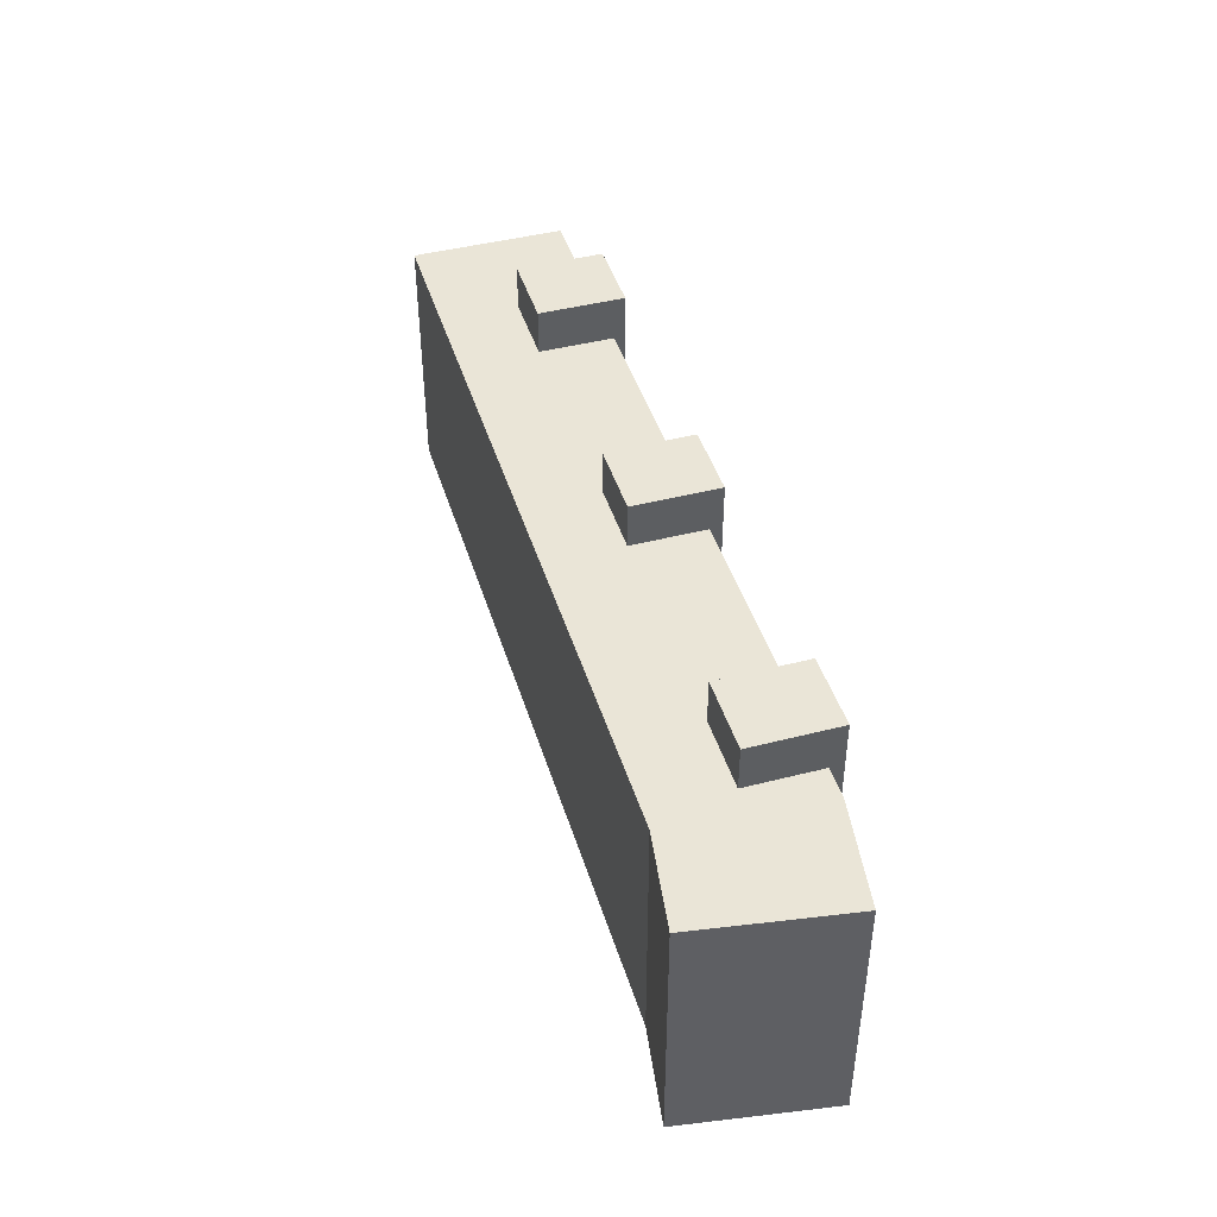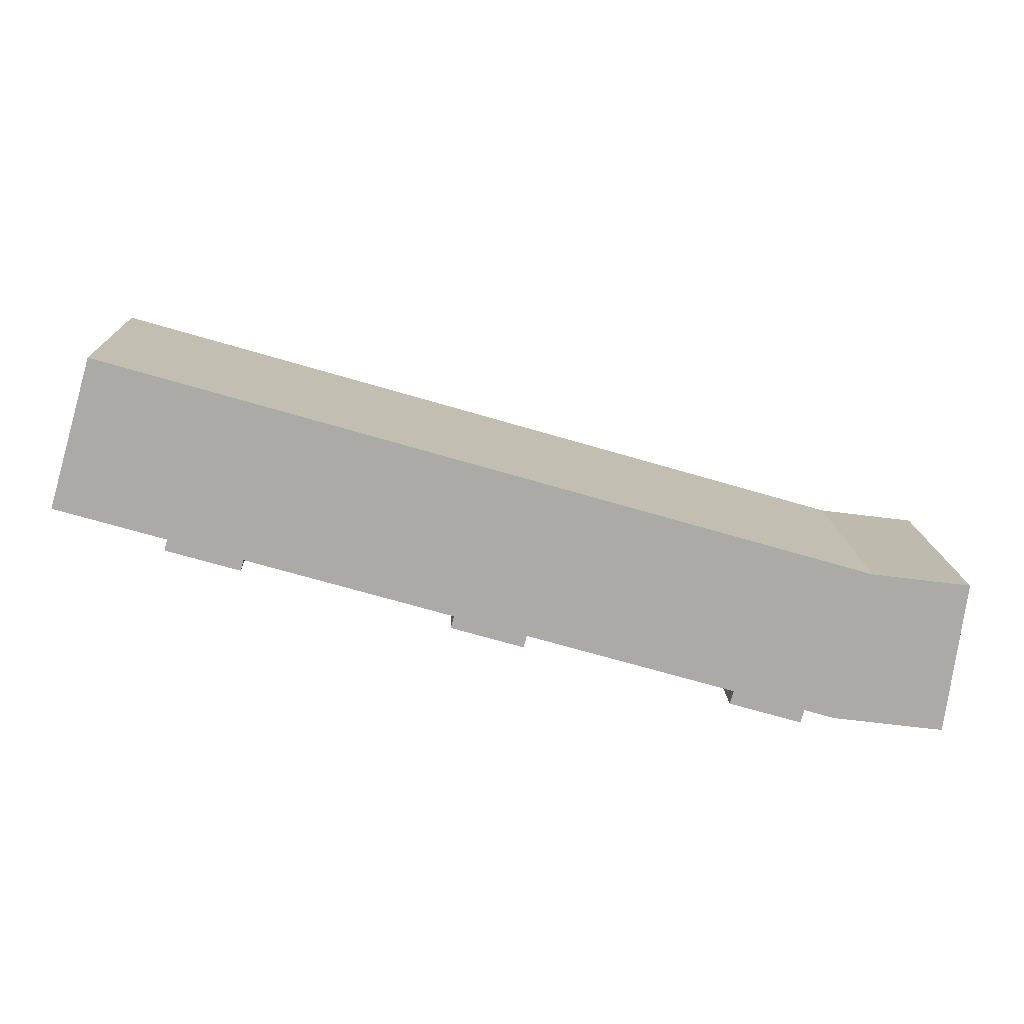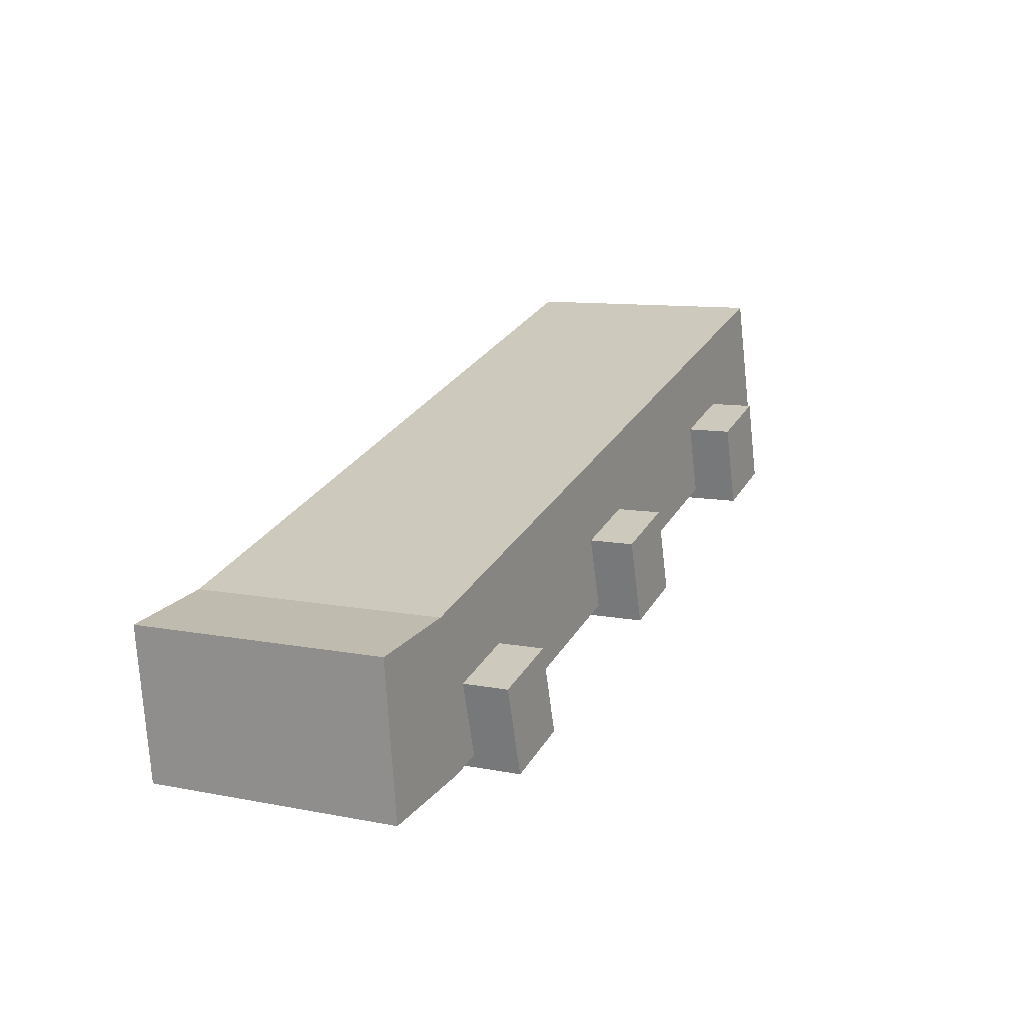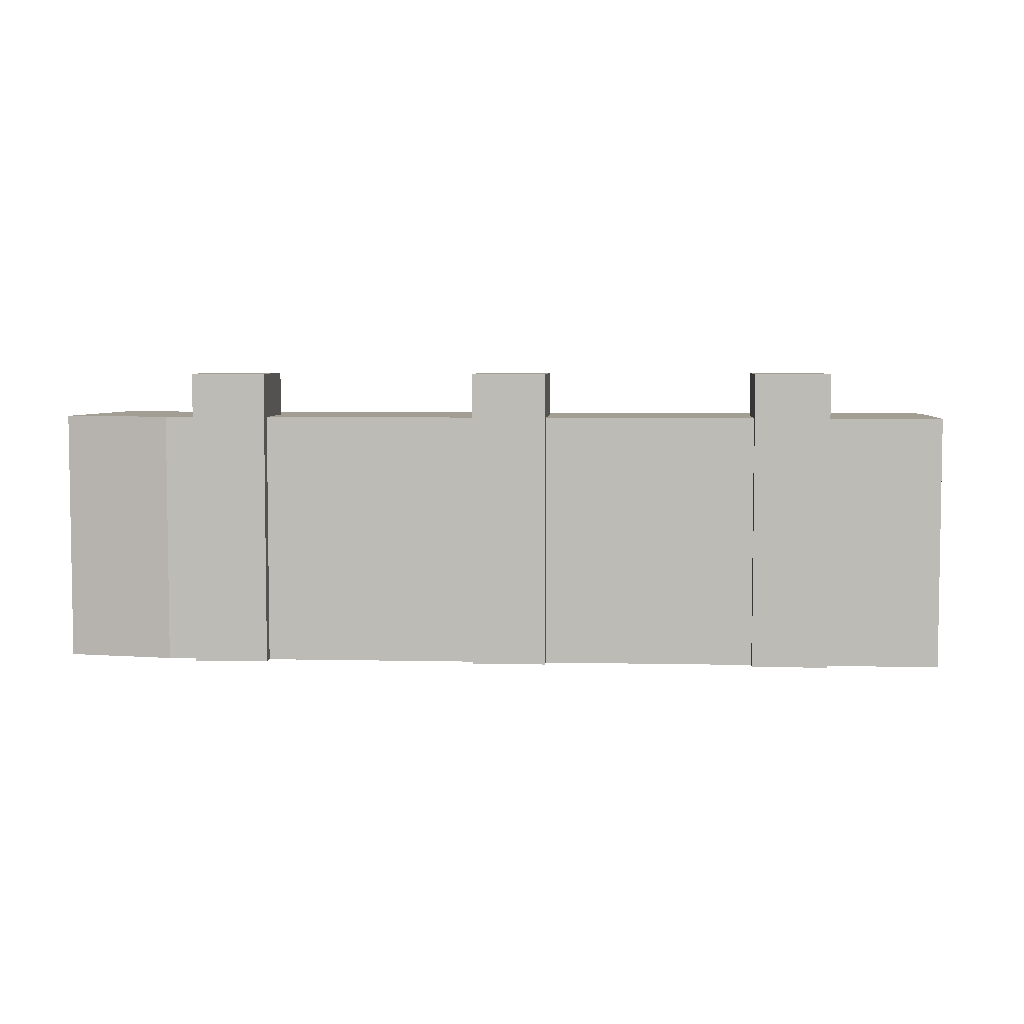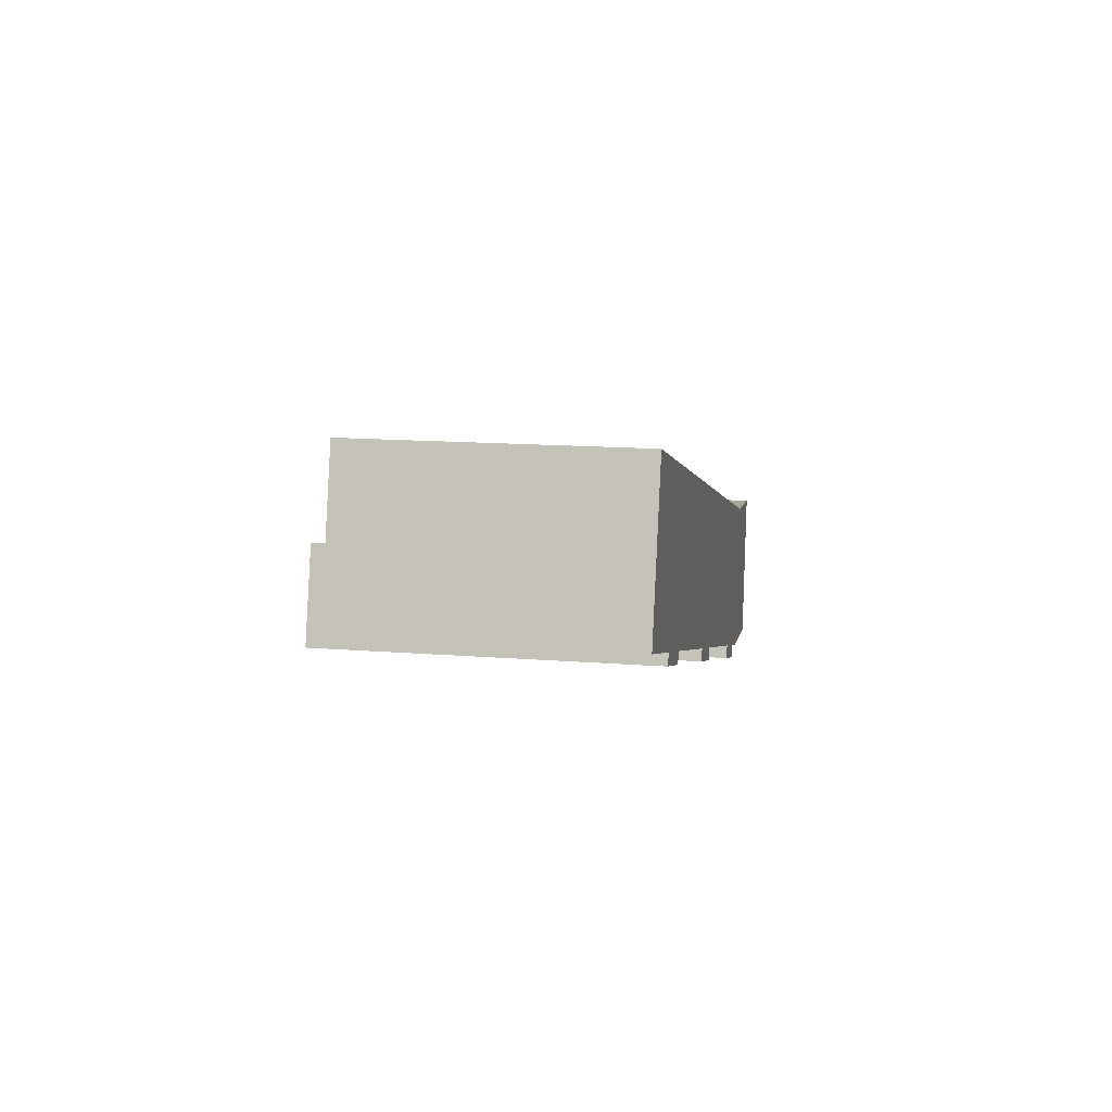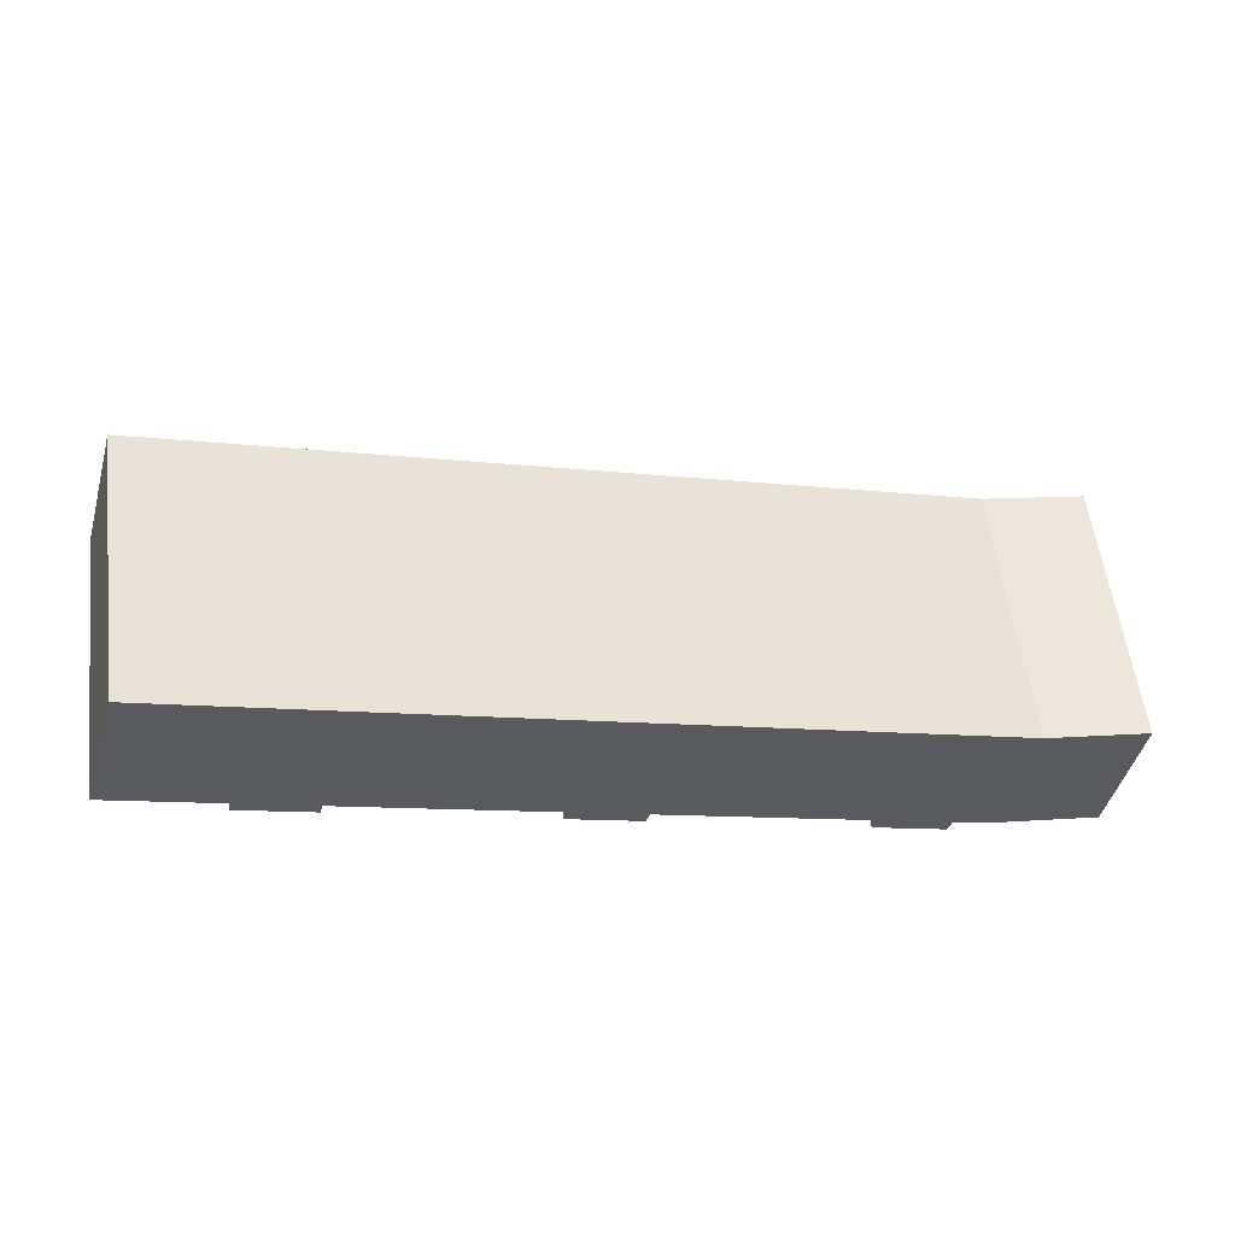
<metadata>
{"format":"obj","ext":"obj","renderer":"f3d","projection":"perspective","resolution":1024,"background":"white","views":[{"elev":44.0,"azim":89.5,"up":"+Y"},{"elev":14.4,"azim":-1.9,"up":"+Z"},{"elev":10.2,"azim":116.4,"up":"+Z"},{"elev":5.1,"azim":-159.7,"up":"+Y"},{"elev":14.5,"azim":-80.2,"up":"+Z"},{"elev":57.4,"azim":-7.1,"up":"+Z"}]}
</metadata>
<code>
v  33.28 6.621e-16 -10.81
v  33.58 5.993e-16 -9.787
v  33.28 22.12 -10.81
v  33.58 22.12 -9.787
v  33.28 26.02 -10.81
v  35.4 22.12 -3.527
v  35.4 26.02 -3.519
v  15.56 3.4e-16 -5.553
v  15.83 22.12 -4.616
v  15.83 2.826e-16 -4.615
v  15.56 22.12 -5.553
v  17.66 26.02 1.645
v  17.66 22.12 1.645
v  15.56 26.02 -5.553
v  9.225 2.269e-16 -3.706
v  9.498 1.695e-16 -2.768
v  9.225 22.12 -3.707
v  9.499 22.12 -2.769
v  9.225 26.02 -3.707
v  11.32 22.12 3.491
v  11.32 26.02 3.491
v  63.72 1.212e-15 -19.8
v  64.05 22.12 -18.67
v  64.05 1.143e-15 -18.67
v  63.72 22.12 -19.8
v  65.88 26.02 -12.41
v  65.88 22.12 -12.41
v  63.72 26.02 -19.8
v  57.49 1.101e-15 -17.98
v  57.82 1.032e-15 -16.85
v  57.49 22.12 -17.98
v  57.82 22.12 -16.85
v  57.49 26.02 -17.98
v  59.64 22.12 -10.59
v  59.64 26.02 -10.59
v  69.43 22.12 -6.397
v  68.42 3.737e-16 -6.102
v  69.43 3.917e-16 -6.397
v  13.22 -6.116e-16 9.988
v  68.42 22.12 -6.103
v  13.22 22.12 9.987
v  3.718 -7.811e-16 12.76
v  3.719 22.12 12.76
v  39.52 22.12 -12.63
v  39.52 7.735e-16 -12.63
v  39.52 26.02 -12.63
v  76.24 22.12 -20.66
v  77.76 5.403e-16 -8.824
v  76.24 1.265e-15 -20.66
v  77.93 4.583e-16 -7.485
v  77.76 22.12 -8.825
v  77.93 22.12 -7.486
v  41.64 22.12 -5.345
v  41.64 26.02 -5.338
v  66.71 22.12 -19.45
v  66.71 1.191e-15 -19.44
v  39.82 22.12 -11.61
v  39.81 7.106e-16 -11.61
v  0.0004721 22.12 -0.0006991
v  0 0 0
g defaultobject
f 1 2 3
f 4 3 2
f 5 3 4
f 6 5 4
f 7 5 6
f 8 9 10
f 9 8 11
f 9 12 13
f 12 9 11
f 12 11 14
f 15 16 17
f 18 17 16
f 19 17 18
f 20 19 18
f 21 19 20
f 22 23 24
f 23 22 25
f 23 26 27
f 26 23 25
f 26 25 28
f 29 30 31
f 32 31 30
f 33 31 32
f 34 33 32
f 35 33 34
f 36 37 38
f 37 36 39
f 39 36 40
f 39 40 41
f 39 41 42
f 42 41 43
f 1 44 45
f 44 1 3
f 44 3 46
f 46 3 5
f 15 11 8
f 11 15 17
f 11 17 14
f 14 17 19
f 29 25 22
f 25 29 31
f 25 31 28
f 28 31 33
f 47 48 49
f 48 47 50
f 50 47 51
f 50 51 52
f 53 7 6
f 7 53 54
f 13 21 20
f 21 13 12
f 27 35 34
f 35 27 26
f 49 55 47
f 55 49 56
f 50 36 38
f 36 50 52
f 56 23 55
f 23 56 24
f 30 57 32
f 57 30 58
f 2 9 4
f 9 2 10
f 16 59 18
f 59 16 60
f 60 43 59
f 43 60 42
f 45 57 58
f 57 45 44
f 57 54 53
f 54 57 44
f 54 44 46
f 8 10 15
f 45 58 1
f 60 39 42
f 39 60 16
f 39 16 37
f 37 16 15
f 37 15 10
f 37 10 2
f 37 2 1
f 37 1 58
f 37 58 30
f 37 30 29
f 37 29 38
f 38 29 24
f 24 29 22
f 24 50 38
f 50 24 56
f 50 56 48
f 48 56 49
f 51 36 52
f 36 51 47
f 36 47 55
f 36 55 40
f 40 55 27
f 27 55 23
f 57 53 32
f 9 13 4
f 27 41 40
f 41 27 34
f 41 34 53
f 53 34 32
f 41 53 6
f 41 6 4
f 41 4 13
f 41 13 20
f 41 20 43
f 43 20 18
f 43 18 59
f 46 7 54
f 7 46 5
f 14 21 12
f 21 14 19
f 28 35 26
f 35 28 33

</code>
